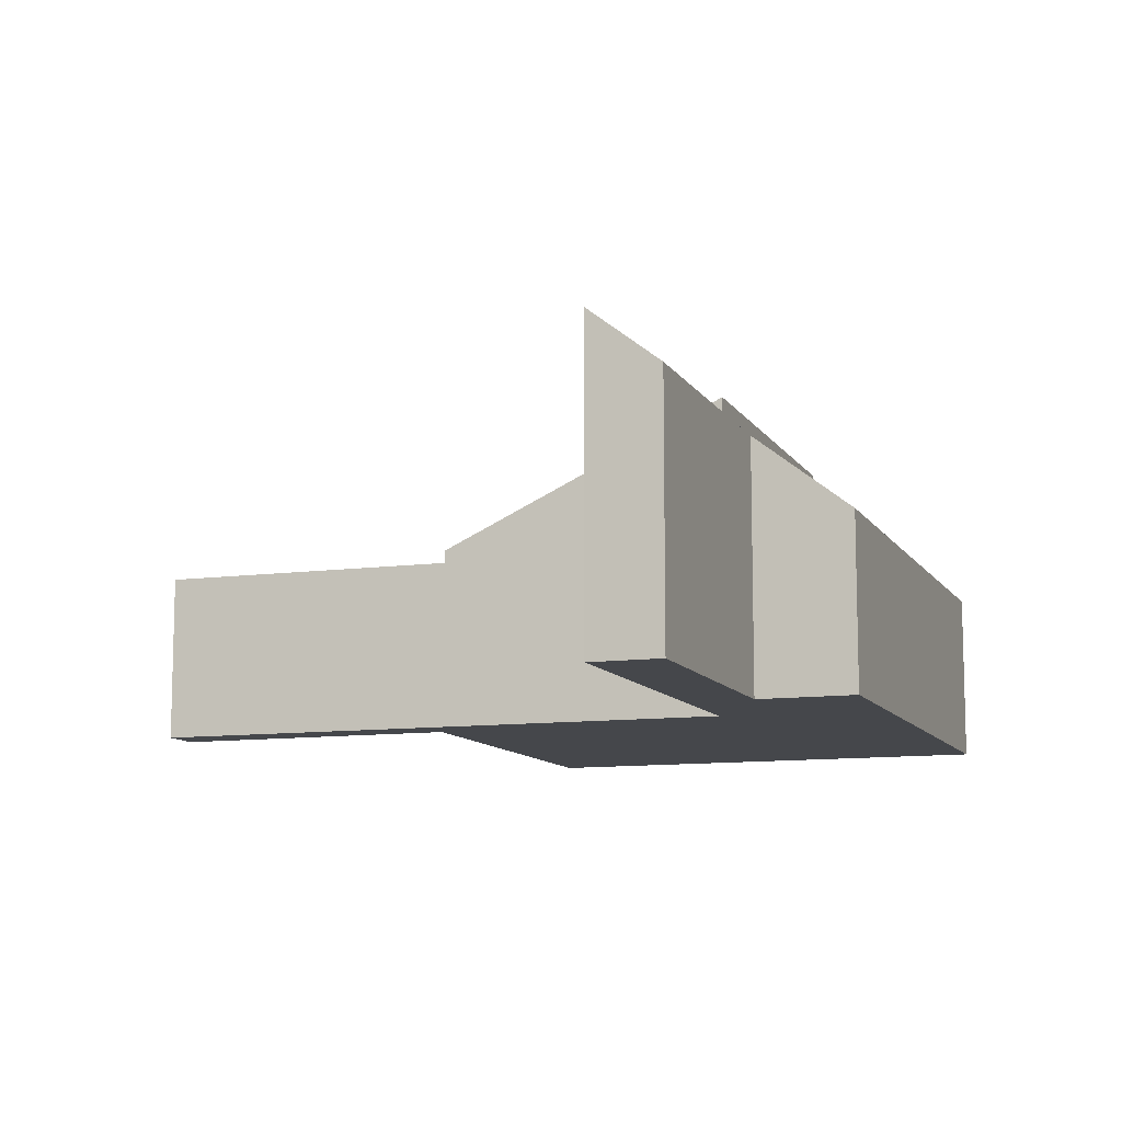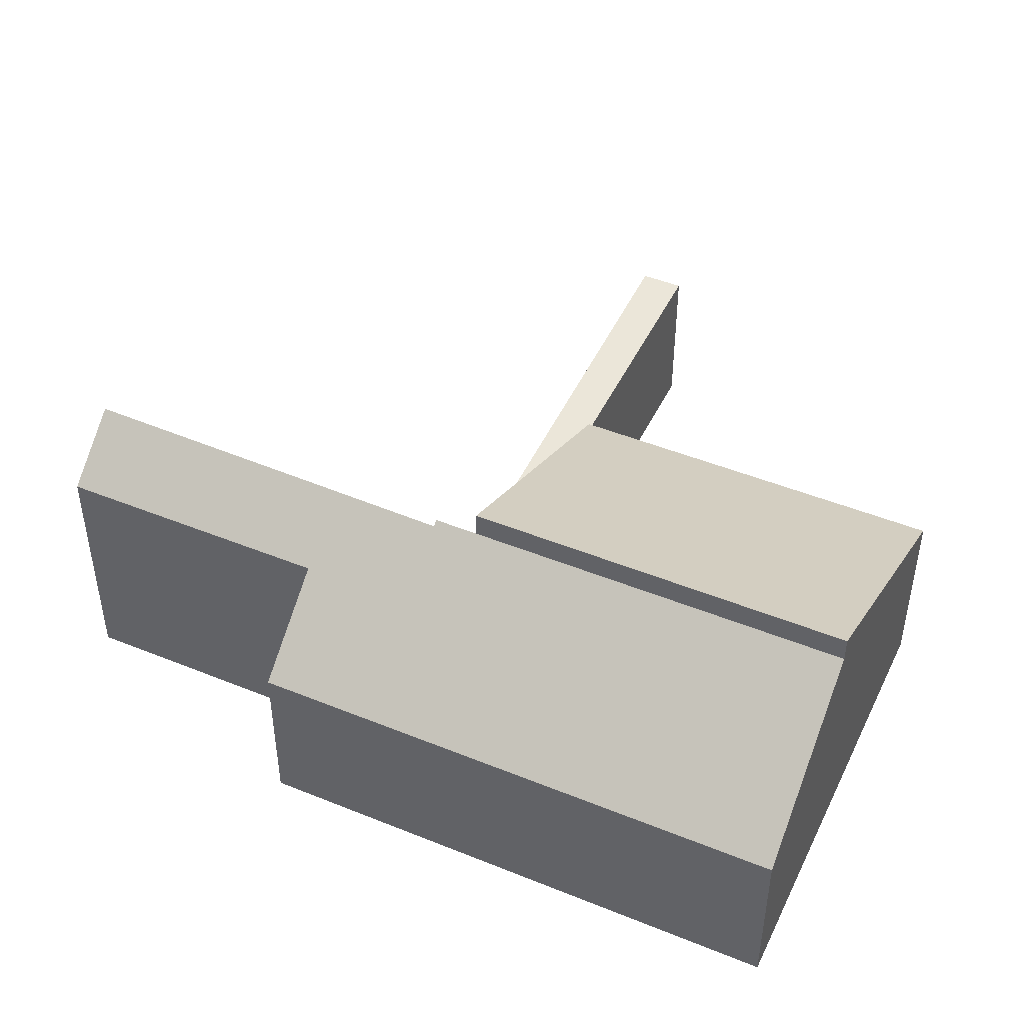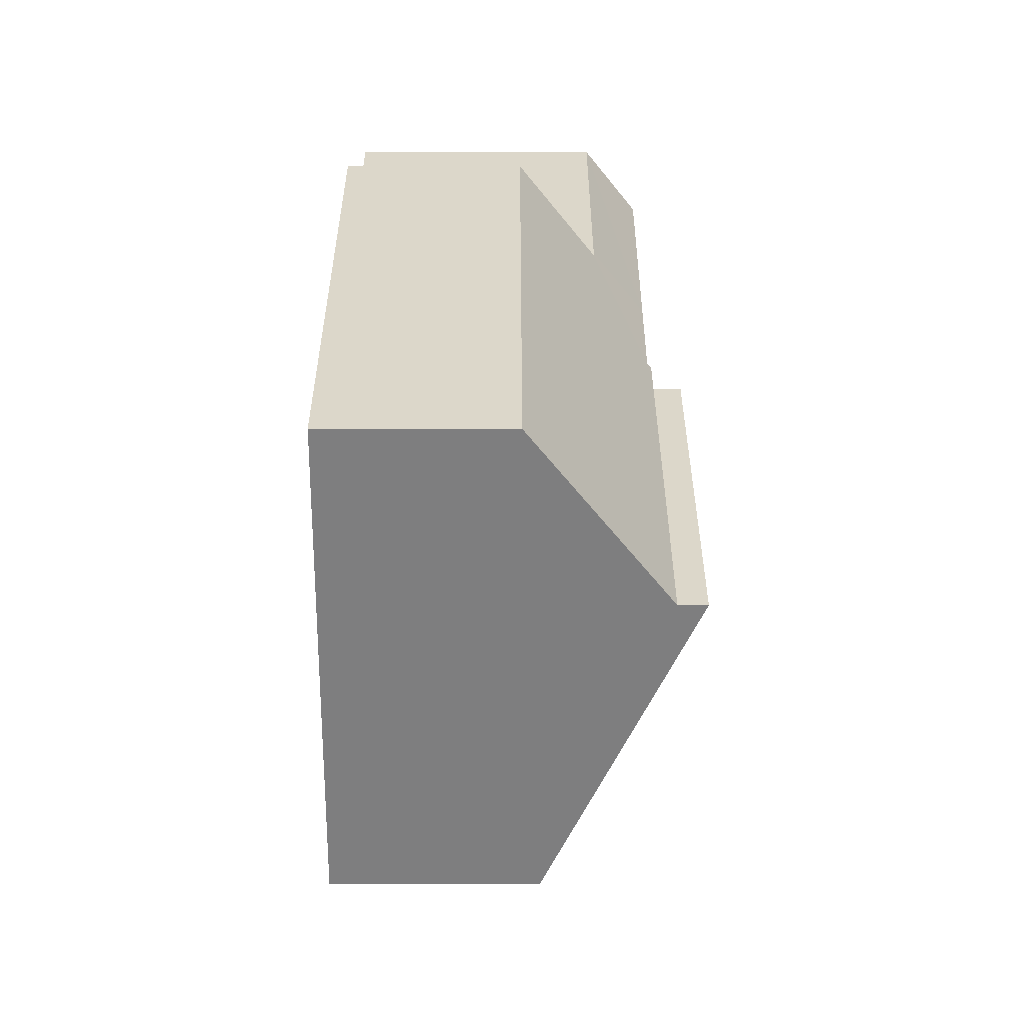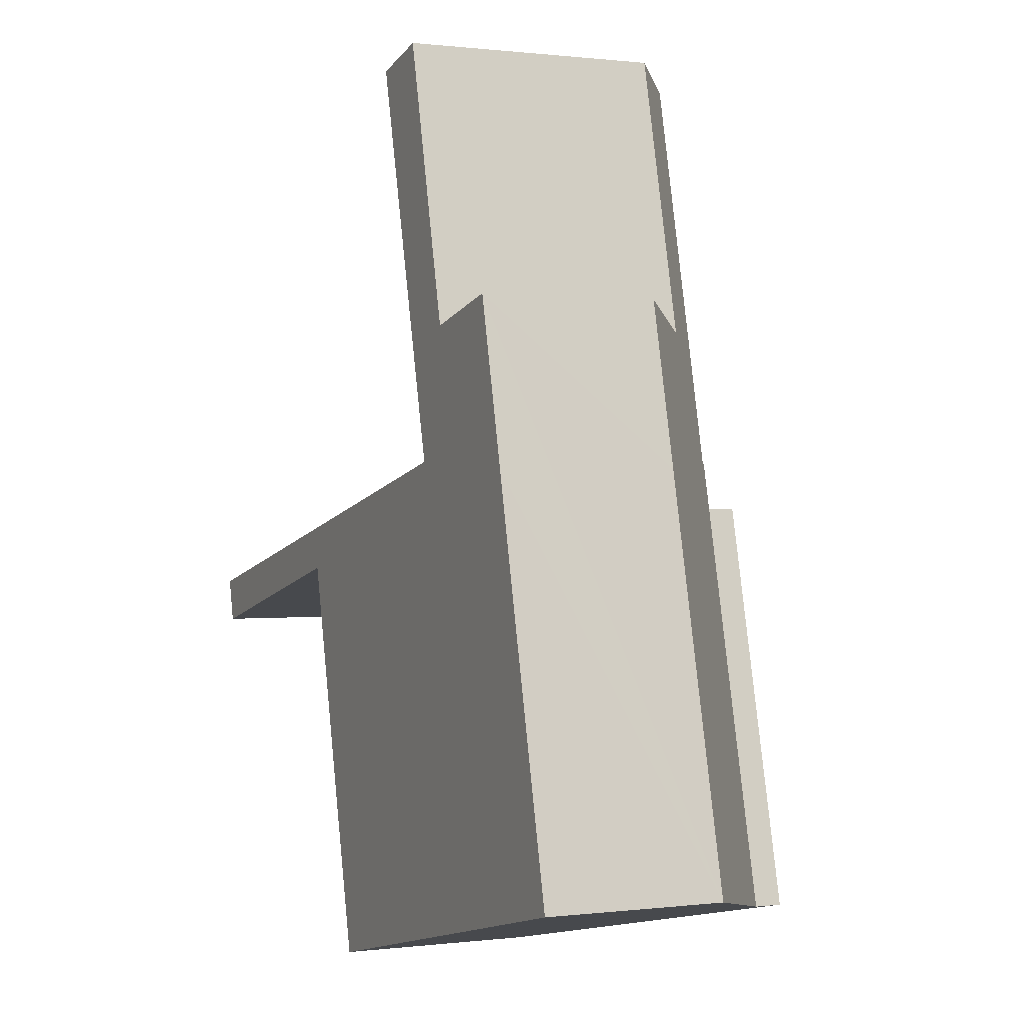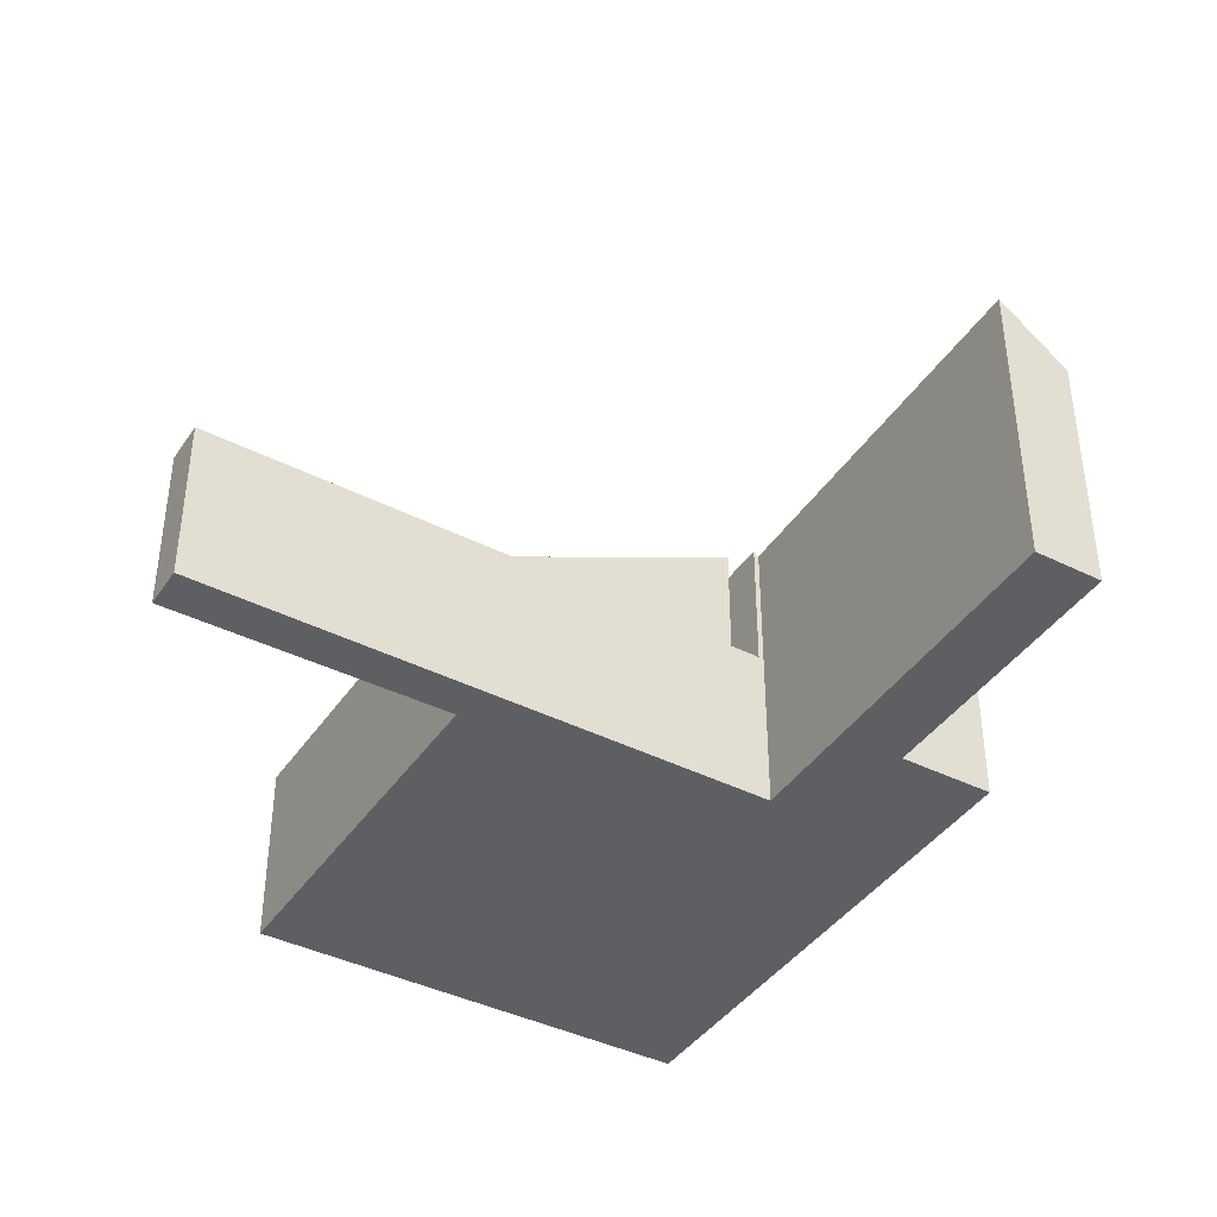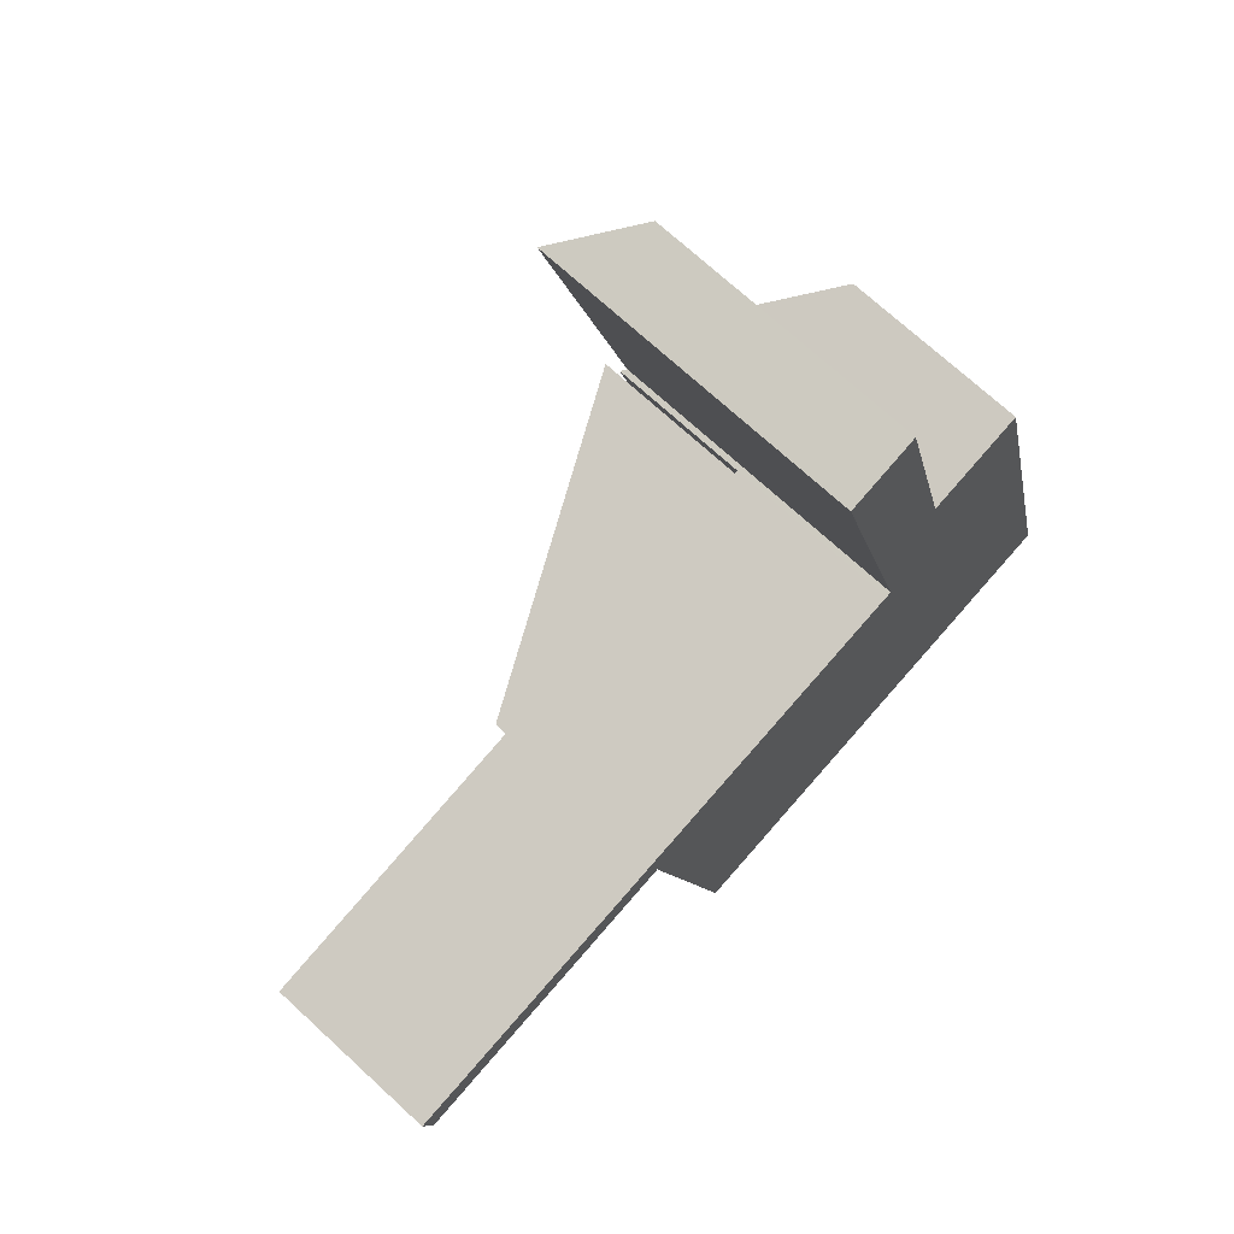
<metadata>
{"format":"obj","ext":"obj","renderer":"f3d","projection":"perspective","resolution":1024,"background":"white","views":[{"elev":-10.5,"azim":5.9,"up":"+Y"},{"elev":46.7,"azim":101.3,"up":"+Y"},{"elev":-45.9,"azim":89.9,"up":"+Z"},{"elev":0.5,"azim":65.0,"up":"+Z"},{"elev":-40.9,"azim":-44.6,"up":"+Y"},{"elev":71.6,"azim":-47.4,"up":"+Z"}]}
</metadata>
<code>
v  9.397 4.239 9.021
v  9.371 5.124 4.246
v  8.243 5.162 8.745
v  10.48 4.239 4.501
v  9.872 5.107 2.247
v  10.51 4.239 4.388
v  12.13 2.943 4.776
v  9.963 5.178 1.476
v  11.52 5.178 -5.002
v  12.77 2.943 2.118
v  14.31 2.943 -4.333
v  9.783 5.178 2.227
v  12.13 -2.924e-16 4.776
v  12.77 -1.297e-16 2.118
v  14.31 2.653e-16 -4.333
v  9.397 -5.524e-16 9.021
v  10.48 -2.756e-16 4.501
v  10.51 -2.687e-16 4.388
v  11.52 3.063e-16 -5.002
v  9.963 -9.038e-17 1.476
v  9.783 -1.364e-16 2.227
v  9.872 -1.376e-16 2.247
v  8.243 -5.355e-16 8.745
v  9.371 -2.6e-16 4.246
v  4.976 3.245 0.332
v  11.52 5.629 -5.002
v  6.539 3.245 -6.194
v  9.963 5.629 1.476
v  4.976 -2.033e-17 0.332
v  6.539 3.793e-16 -6.194
v  0 2.866 1.755e-16
v  4.958 2.866 0.409
v  0.176 2.866 -0.735
v  9.783 2.866 2.227
v  9.963 2.866 1.476
v  4.976 2.866 0.332
v  4.958 -2.504e-17 0.409
v  0.176 4.501e-17 -0.735
v  0 0 0
g defaultobject
f 1 2 3
f 2 1 4
f 2 4 5
f 5 4 6
f 5 6 7
f 5 7 8
f 8 7 9
f 9 7 10
f 9 10 11
f 8 12 5
f 13 10 7
f 10 13 11
f 11 13 14
f 11 14 15
f 16 4 1
f 4 16 17
f 4 17 6
f 6 17 18
f 11 19 9
f 19 11 15
f 19 8 9
f 8 19 20
f 8 20 12
f 12 20 21
f 22 2 5
f 2 22 3
f 3 22 23
f 23 22 24
f 21 5 12
f 5 21 22
f 23 1 3
f 1 23 16
f 18 7 6
f 7 18 13
f 23 17 16
f 17 23 24
f 17 24 22
f 17 22 18
f 20 22 21
f 18 14 13
f 14 18 22
f 14 22 20
f 14 20 19
f 14 19 15
f 25 26 27
f 26 25 28
f 25 20 28
f 20 25 29
f 20 26 28
f 26 20 19
f 19 27 26
f 27 19 30
f 30 25 27
f 25 30 29
f 30 20 29
f 20 30 19
f 31 32 33
f 32 31 34
f 32 34 35
f 35 36 32
f 21 35 34
f 35 21 20
f 20 36 35
f 36 20 29
f 37 33 32
f 33 37 38
f 29 32 36
f 32 29 37
f 38 31 33
f 31 38 39
f 39 34 31
f 34 39 21
f 39 20 21
f 20 39 37
f 37 39 38
f 29 20 37

</code>
